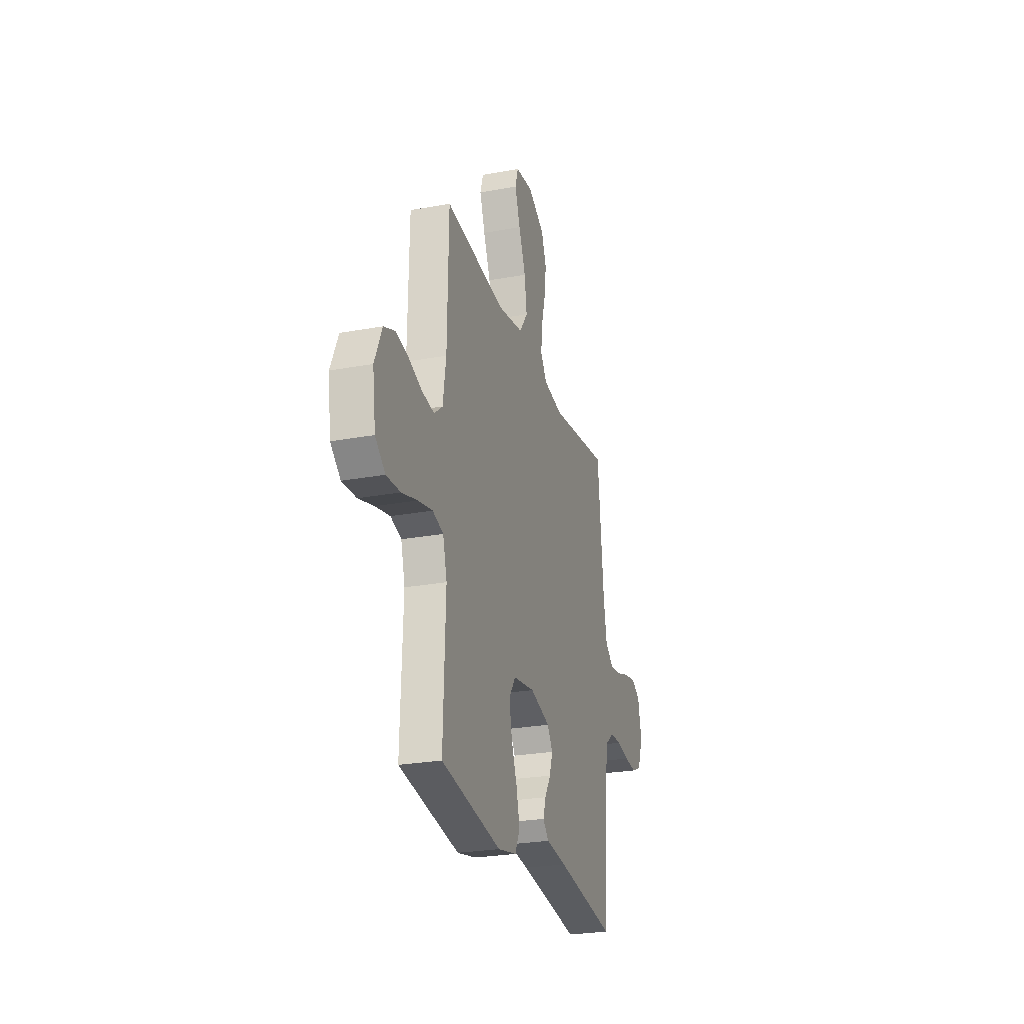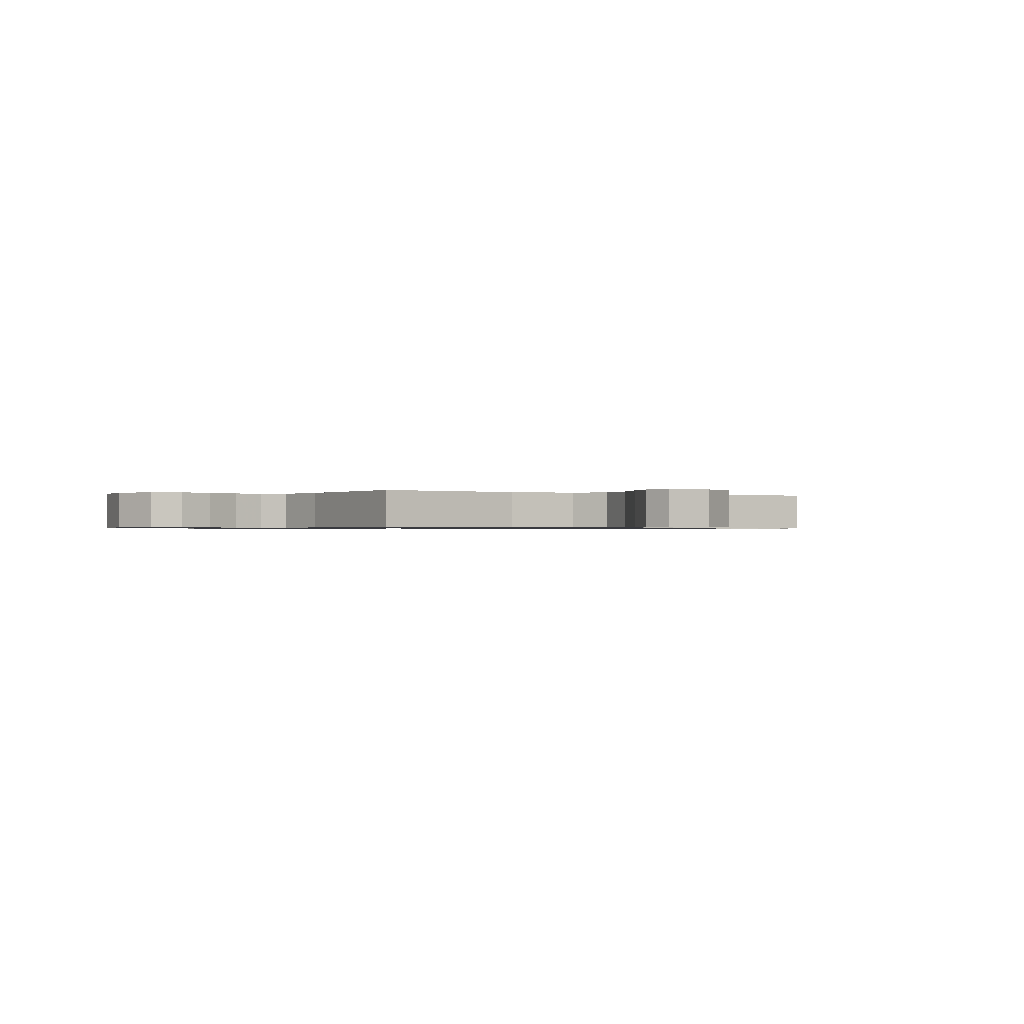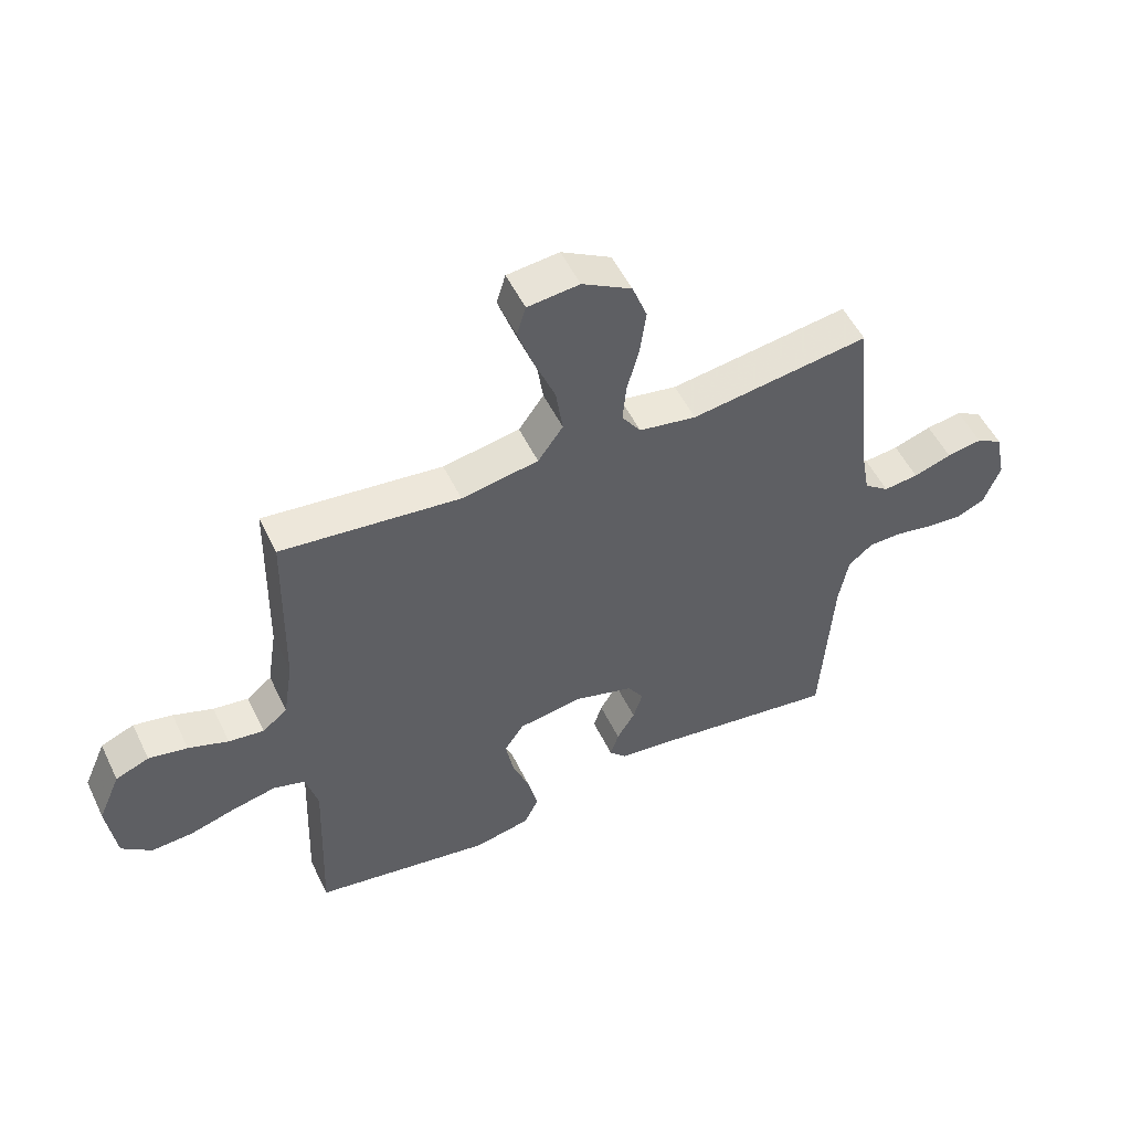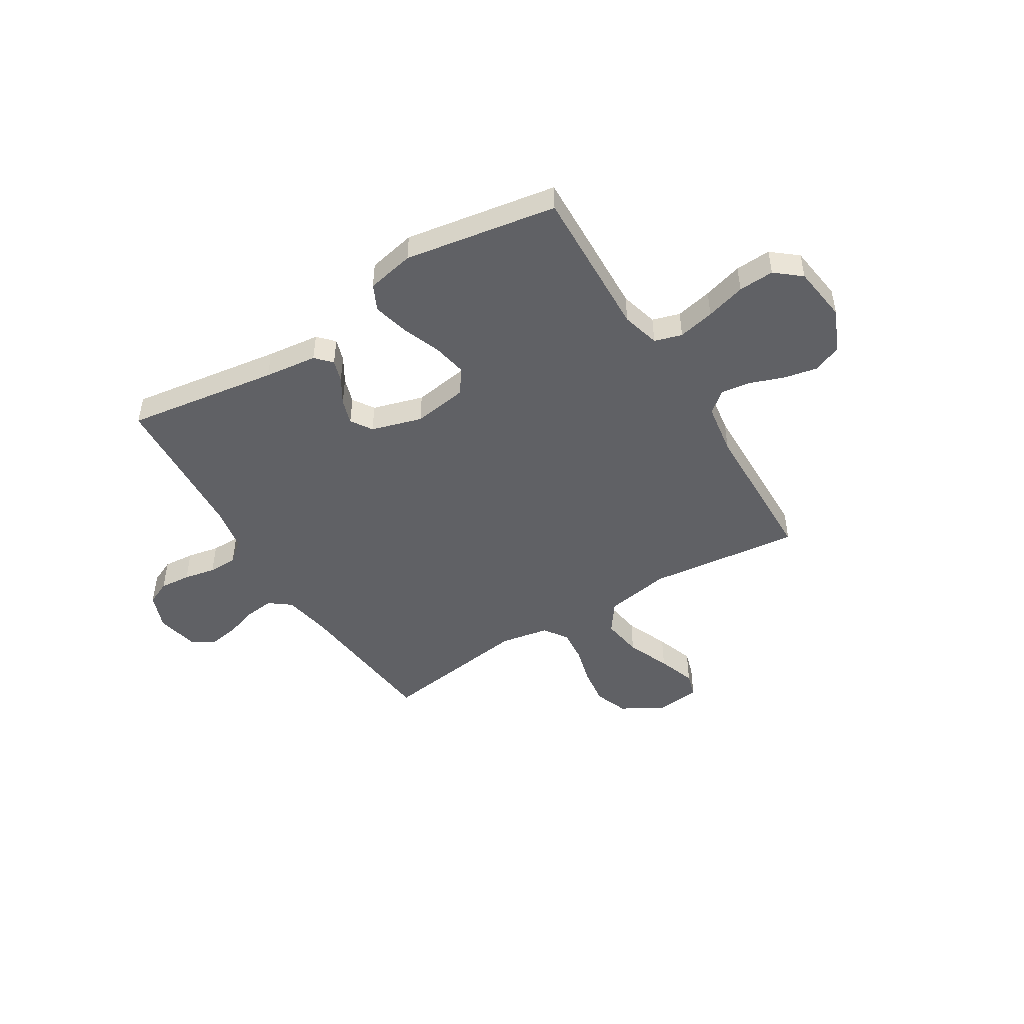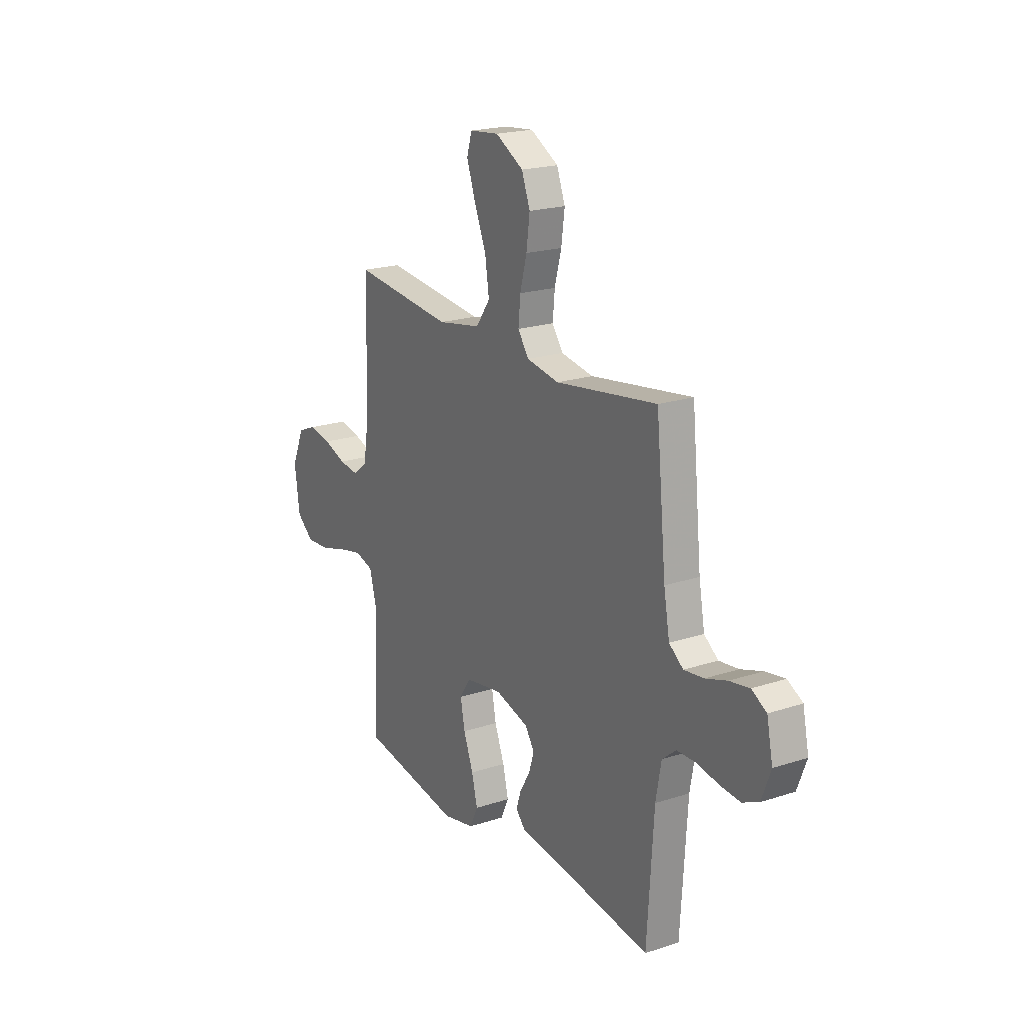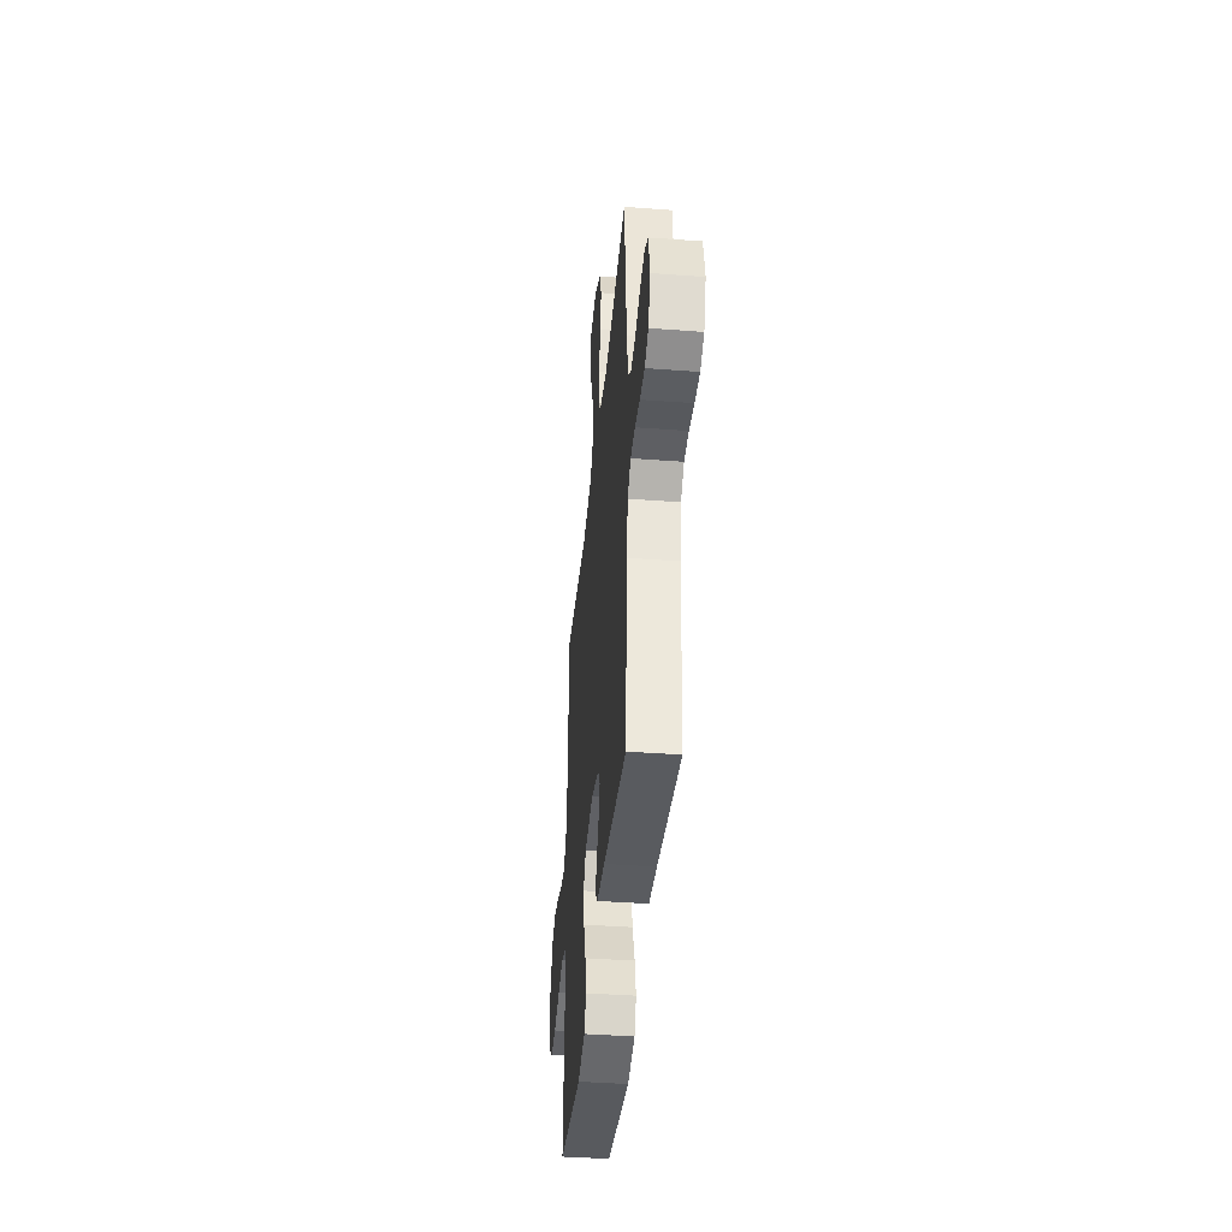
<metadata>
{"format":"obj","ext":"obj","renderer":"f3d","projection":"perspective","resolution":1024,"background":"white","views":[{"elev":-25.7,"azim":-73.5,"up":"+Z"},{"elev":-0.7,"azim":-31.3,"up":"+Y"},{"elev":52.6,"azim":-25.4,"up":"+Z"},{"elev":-47.4,"azim":-148.5,"up":"+Y"},{"elev":20.3,"azim":59.0,"up":"+Z"},{"elev":-40.3,"azim":84.7,"up":"+Z"}]}
</metadata>
<code>
v -0.5 0.07 -0.5
v -0.489 0.07 -0.2
v -0.509 0.07 -0.125
v -0.563 0.07 -0.109
v -0.635 0.07 -0.125
v -0.713 0.07 -0.148
v -0.783 0.07 -0.152
v -0.833 0.07 -0.111
v -0.848 0.07 0
v -0.811 0.07 0.085
v -0.755 0.07 0.108
v -0.69 0.07 0.095
v -0.623 0.07 0.071
v -0.564 0.07 0.063
v -0.522 0.07 0.097
v -0.506 0.07 0.2
v -0.5 0.07 0.5
v -0.2 0.07 0.467
v -0.071 0.07 0.49
v -0.029 0.07 0.549
v -0.041 0.07 0.629
v -0.076 0.07 0.714
v -0.102 0.07 0.789
v -0.087 0.07 0.839
v 0 0.07 0.848
v 0.083 0.07 0.801
v 0.108 0.07 0.735
v 0.098 0.07 0.66
v 0.078 0.07 0.585
v 0.072 0.07 0.52
v 0.104 0.07 0.474
v 0.2 0.07 0.457
v 0.5 0.07 0.5
v 0.53 0.07 0.2
v 0.547 0.07 0.105
v 0.589 0.07 0.073
v 0.647 0.07 0.08
v 0.711 0.07 0.101
v 0.77 0.07 0.111
v 0.814 0.07 0.086
v 0.832 0.07 0
v 0.805 0.07 -0.071
v 0.757 0.07 -0.093
v 0.696 0.07 -0.088
v 0.633 0.07 -0.076
v 0.576 0.07 -0.077
v 0.535 0.07 -0.111
v 0.519 0.07 -0.2
v 0.5 0.07 -0.5
v 0.2 0.07 -0.457
v 0.096 0.07 -0.445
v 0.067 0.07 -0.414
v 0.081 0.07 -0.37
v 0.111 0.07 -0.32
v 0.127 0.07 -0.27
v 0.1 0.07 -0.228
v 0 0.07 -0.199
v -0.108 0.07 -0.216
v -0.141 0.07 -0.265
v -0.128 0.07 -0.333
v -0.099 0.07 -0.409
v -0.082 0.07 -0.478
v -0.106 0.07 -0.529
v -0.2 0.07 -0.549
v -0.5 0 -0.5
v -0.489 0 -0.2
v -0.509 0 -0.125
v -0.563 0 -0.109
v -0.635 0 -0.125
v -0.713 0 -0.148
v -0.783 0 -0.152
v -0.833 0 -0.111
v -0.848 0 0
v -0.811 0 0.085
v -0.755 0 0.108
v -0.69 0 0.095
v -0.623 0 0.071
v -0.564 0 0.063
v -0.522 0 0.097
v -0.506 0 0.2
v -0.5 0 0.5
v -0.2 0 0.467
v -0.071 0 0.49
v -0.029 0 0.549
v -0.041 0 0.629
v -0.076 0 0.714
v -0.102 0 0.789
v -0.087 0 0.839
v 0 0 0.848
v 0.083 0 0.801
v 0.108 0 0.735
v 0.098 0 0.66
v 0.078 0 0.585
v 0.072 0 0.52
v 0.104 0 0.474
v 0.2 0 0.457
v 0.5 0 0.5
v 0.53 0 0.2
v 0.547 0 0.105
v 0.589 0 0.073
v 0.647 0 0.08
v 0.711 0 0.101
v 0.77 0 0.111
v 0.814 0 0.086
v 0.832 0 0
v 0.805 0 -0.071
v 0.757 0 -0.093
v 0.696 0 -0.088
v 0.633 0 -0.076
v 0.576 0 -0.077
v 0.535 0 -0.111
v 0.519 0 -0.2
v 0.5 0 -0.5
v 0.2 0 -0.457
v 0.096 0 -0.445
v 0.067 0 -0.414
v 0.081 0 -0.37
v 0.111 0 -0.32
v 0.127 0 -0.27
v 0.1 0 -0.228
v 0 0 -0.199
v -0.108 0 -0.216
v -0.141 0 -0.265
v -0.128 0 -0.333
v -0.099 0 -0.409
v -0.082 0 -0.478
v -0.106 0 -0.529
v -0.2 0 -0.549
f 63 64 1 2
f 60 61 62 63
f 59 60 63 2
f 58 59 2 3
f 57 58 3 4
f 51 52 53 54
f 50 51 54 55
f 48 49 50 55
f 47 48 55 56
f 42 43 44 45
f 42 45 46
f 41 42 46
f 40 41 46
f 37 38 39 40
f 36 37 40 46
f 35 36 46 47
f 32 33 34
f 31 32 34 35
f 26 27 28 29
f 26 29 30
f 25 26 30
f 24 25 30
f 21 22 23 24
f 21 24 30
f 20 21 30 31
f 16 17 18
f 15 16 18 19
f 10 11 12 13
f 10 13 14
f 9 10 14
f 8 9 14
f 5 6 7 8
f 4 5 8 14
f 57 4 14 15
f 19 20 31 35
f 35 47 56 57
f 15 19 35 57
f 66 65 128 127
f 127 126 125 124
f 66 127 124 123
f 67 66 123 122
f 68 67 122 121
f 118 117 116 115
f 119 118 115 114
f 119 114 113 112
f 120 119 112 111
f 109 108 107 106
f 110 109 106
f 110 106 105
f 110 105 104
f 104 103 102 101
f 110 104 101 100
f 111 110 100 99
f 98 97 96
f 99 98 96 95
f 93 92 91 90
f 94 93 90
f 94 90 89
f 94 89 88
f 88 87 86 85
f 94 88 85
f 95 94 85 84
f 82 81 80
f 83 82 80 79
f 77 76 75 74
f 78 77 74
f 78 74 73
f 78 73 72
f 72 71 70 69
f 78 72 69 68
f 79 78 68 121
f 99 95 84 83
f 121 120 111 99
f 121 99 83 79
f 1 65 66 2
f 2 66 67 3
f 3 67 68 4
f 4 68 69 5
f 5 69 70 6
f 6 70 71 7
f 7 71 72 8
f 8 72 73 9
f 9 73 74 10
f 10 74 75 11
f 11 75 76 12
f 12 76 77 13
f 13 77 78 14
f 14 78 79 15
f 15 79 80 16
f 16 80 81 17
f 17 81 82 18
f 18 82 83 19
f 19 83 84 20
f 20 84 85 21
f 21 85 86 22
f 22 86 87 23
f 23 87 88 24
f 24 88 89 25
f 25 89 90 26
f 26 90 91 27
f 27 91 92 28
f 28 92 93 29
f 29 93 94 30
f 30 94 95 31
f 31 95 96 32
f 32 96 97 33
f 33 97 98 34
f 34 98 99 35
f 35 99 100 36
f 36 100 101 37
f 37 101 102 38
f 38 102 103 39
f 39 103 104 40
f 40 104 105 41
f 41 105 106 42
f 42 106 107 43
f 43 107 108 44
f 44 108 109 45
f 45 109 110 46
f 46 110 111 47
f 47 111 112 48
f 48 112 113 49
f 49 113 114 50
f 50 114 115 51
f 51 115 116 52
f 52 116 117 53
f 53 117 118 54
f 54 118 119 55
f 55 119 120 56
f 56 120 121 57
f 57 121 122 58
f 58 122 123 59
f 59 123 124 60
f 60 124 125 61
f 61 125 126 62
f 62 126 127 63
f 63 127 128 64
f 64 128 65 1

</code>
